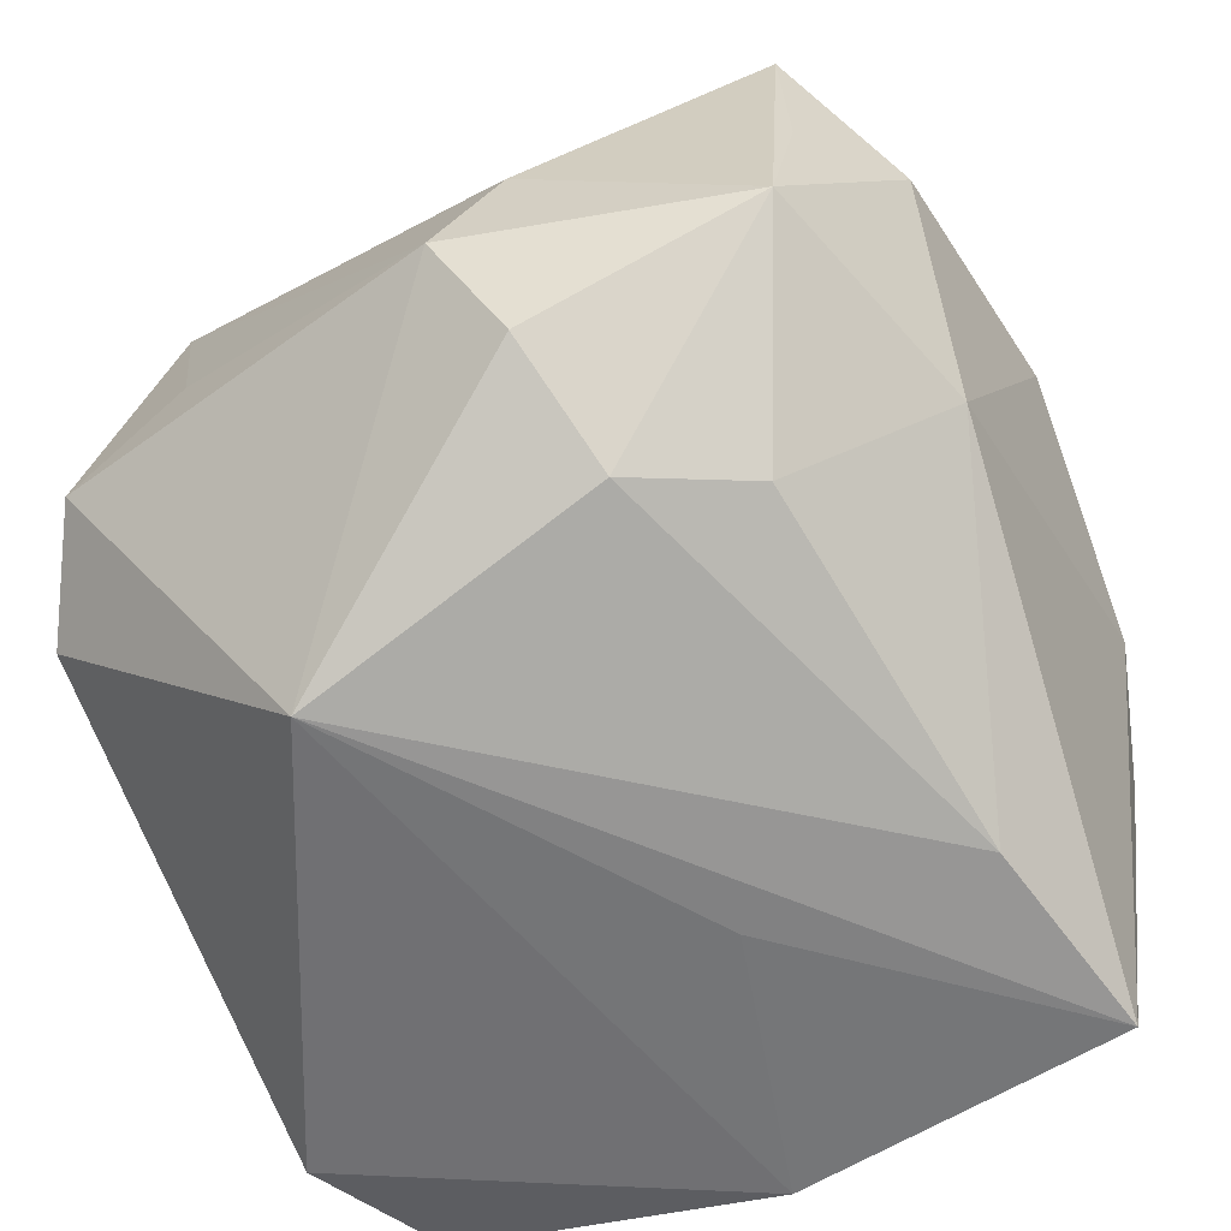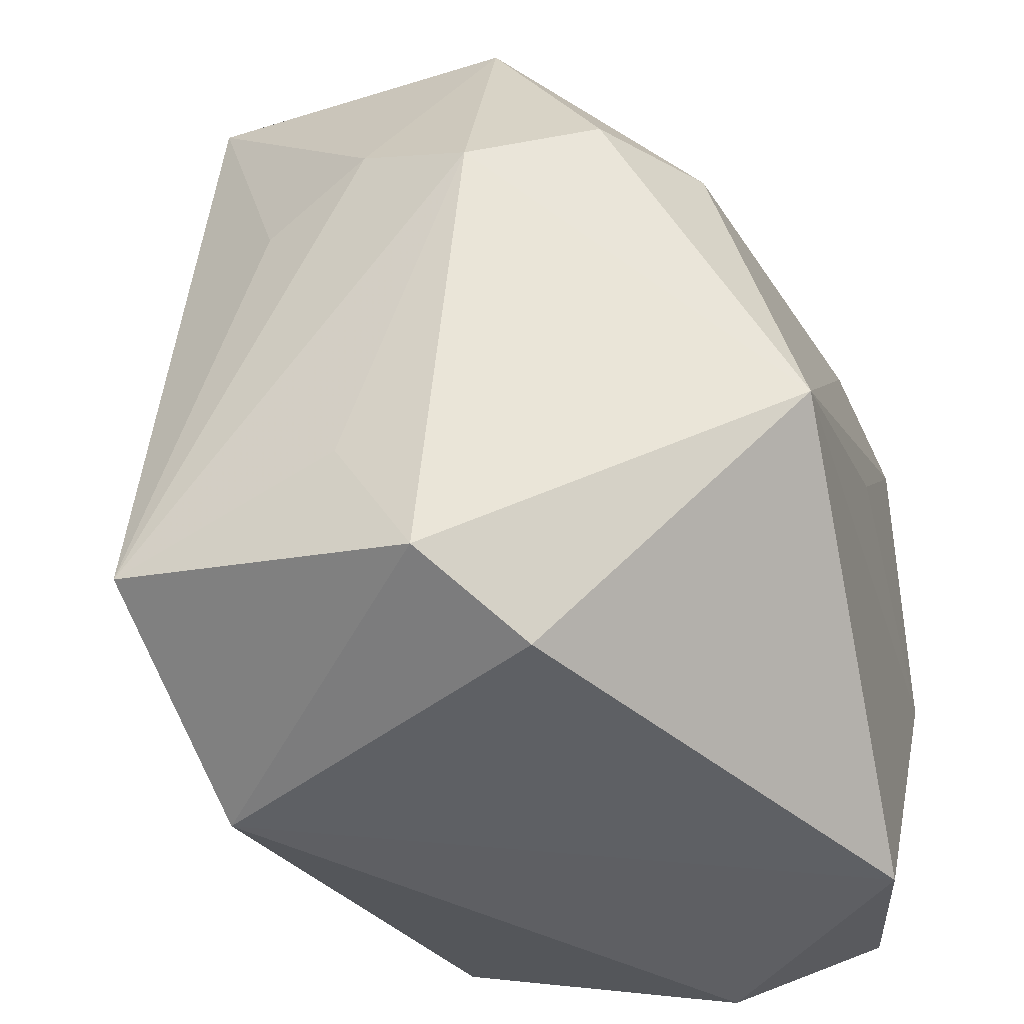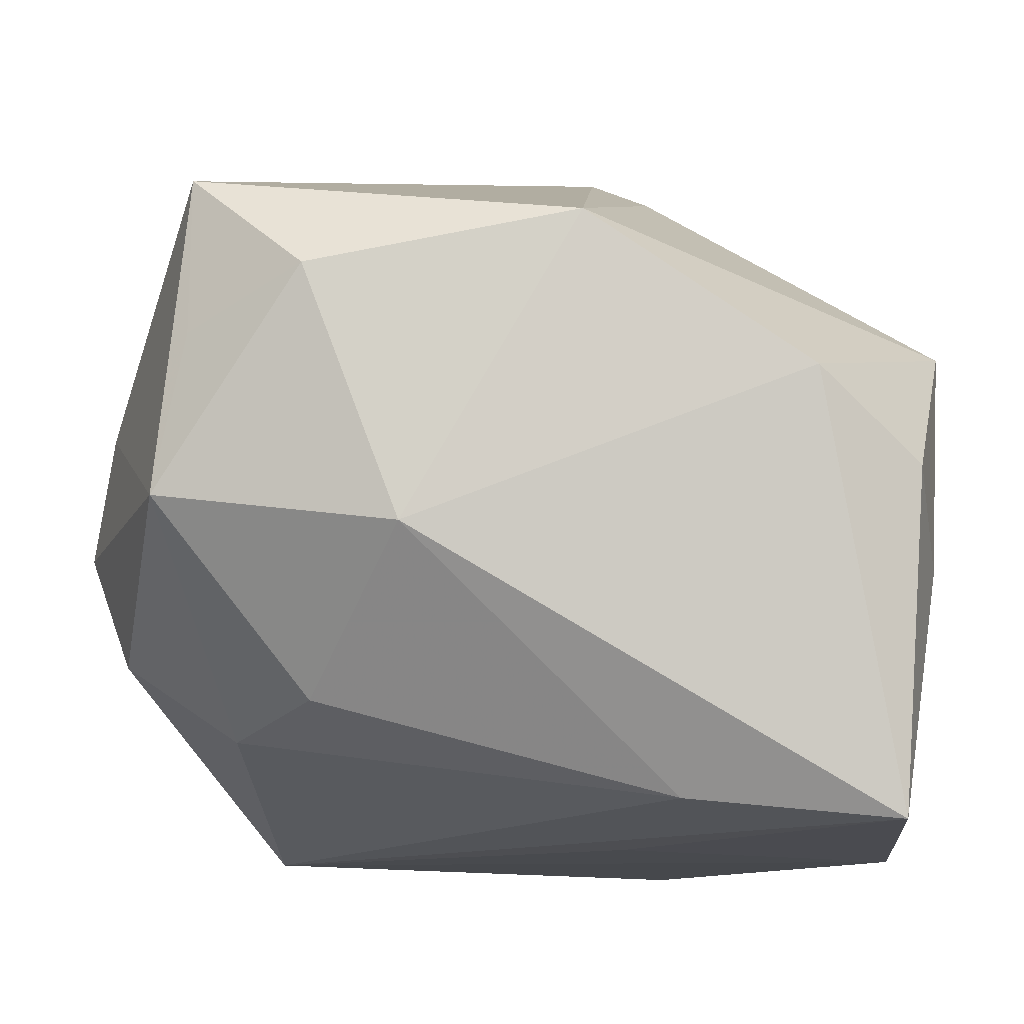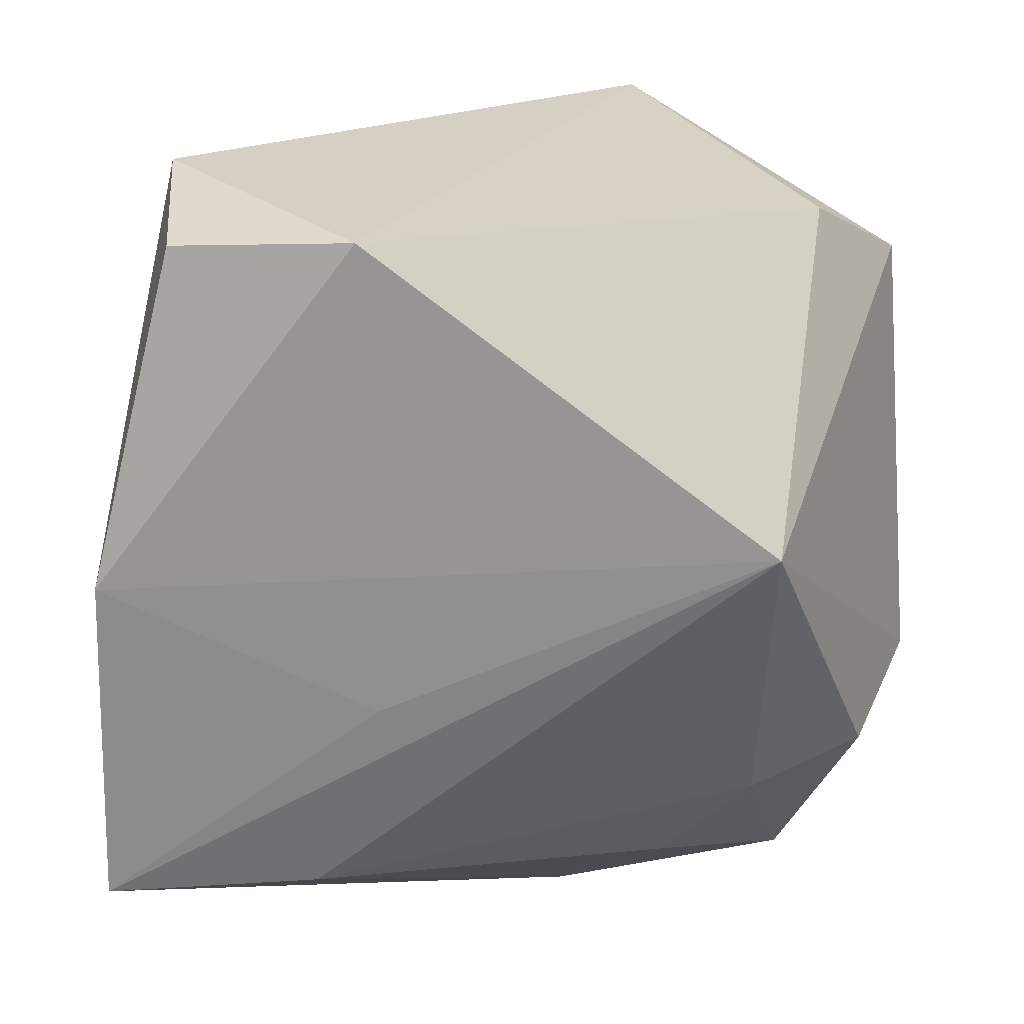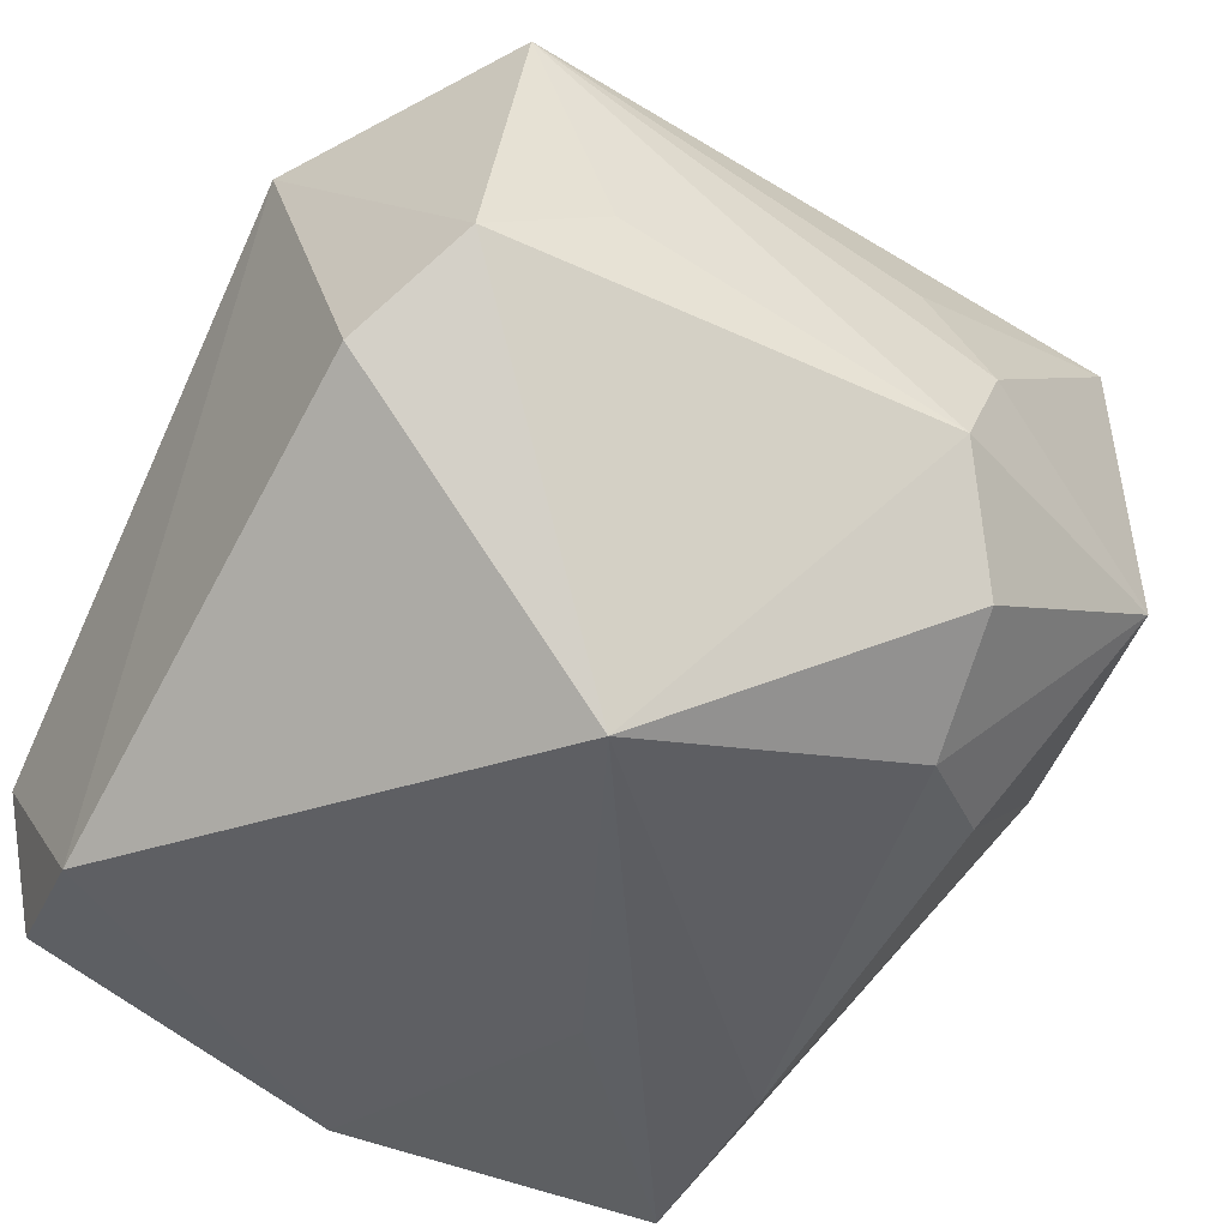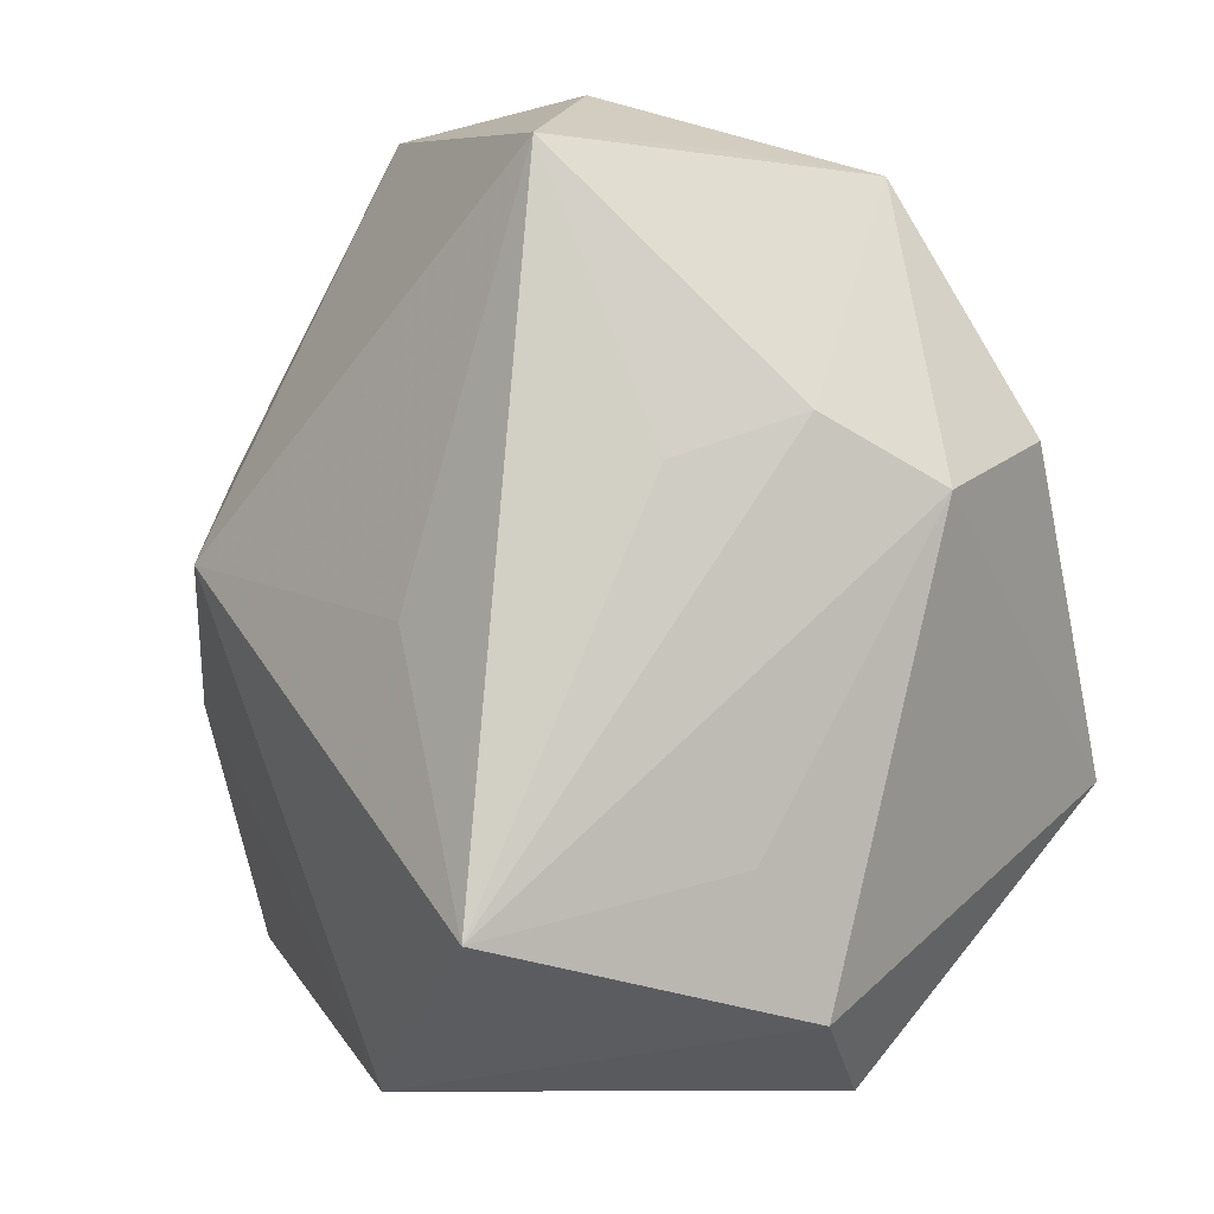
<metadata>
{"format":"obj","ext":"obj","renderer":"f3d","projection":"perspective","resolution":1024,"background":"white","views":[{"elev":-58.7,"azim":119.4,"up":"+Z"},{"elev":-43.1,"azim":107.2,"up":"+Y"},{"elev":74.6,"azim":-178.2,"up":"+Y"},{"elev":-63.4,"azim":-6.5,"up":"+Z"},{"elev":-40.4,"azim":57.1,"up":"+Z"},{"elev":-4.7,"azim":62.8,"up":"+Y"}]}
</metadata>
<code>
v 0.02526 -0.01334 -0.03281
v 0.04412 0.008338 -0.005701
v 0.01061 -0.03856 0.02727
v -0.003625 0.04267 0.02011
v 0.03489 0.03464 -0.005771
v 0.0216 0.04193 0.01444
v -0.03966 0.01628 0.01564
v 0.0366 -0.03275 0.001046
v 0.02774 0.0159 -0.02498
v -0.01414 0.02781 -0.03087
v -0.01062 0.0138 0.03234
v -0.03662 -0.02746 0.01907
v -0.03526 0.03485 -0.0007642
v -0.009857 0.006699 -0.03281
v 0.02302 -0.00166 0.03138
v 0.04184 0.01411 0.005248
v -0.03432 0.03039 -0.03251
v -0.03704 -0.002755 -0.03188
v 0.03281 0.03533 0.02465
v 0.02737 -0.03856 -0.006927
v 0.02014 0.02593 -0.02257
v -0.0329 -0.03475 -0.02546
v -0.03434 -0.03754 -0.01014
v 0.03229 0.03591 0.009424
v 0.03805 0.01003 0.0162
v -0.01614 -0.03856 -0.02989
v 0.01192 0.04 -0.00885
v -0.03797 0.02373 -0.008137
v -0.02087 -0.006171 0.03143
v -0.00523 0.004831 0.03804
v 0.0333 -0.02631 0.03059
v -0.02532 0.0396 0.00702
v 0.03908 0.01349 -0.01753
v 0.0377 -0.02068 0.008073
f 30 3 31
f 3 26 20
f 29 3 30
f 29 12 3
f 23 26 3
f 3 12 23
f 23 12 18
f 1 26 18
f 10 9 1
f 1 20 26
f 30 19 4
f 16 31 2
f 30 31 15
f 15 19 30
f 31 19 15
f 8 31 3
f 3 20 8
f 8 1 2
f 20 1 8
f 30 4 11
f 12 29 7
f 18 12 7
f 7 28 18
f 7 4 32
f 7 11 4
f 7 29 30
f 30 11 7
f 18 28 17
f 10 1 17
f 18 26 22
f 22 23 18
f 26 23 22
f 2 1 33
f 33 1 9
f 10 17 27
f 32 4 27
f 27 17 32
f 25 19 31
f 31 16 25
f 25 16 19
f 2 31 34
f 34 8 2
f 31 8 34
f 13 7 32
f 28 7 13
f 32 17 13
f 13 17 28
f 14 1 18
f 18 17 14
f 14 17 1
f 6 4 19
f 6 27 4
f 5 33 9
f 27 6 5
f 2 33 5
f 5 16 2
f 19 16 5
f 21 9 10
f 21 5 9
f 10 27 21
f 27 5 21
f 24 6 19
f 19 5 24
f 24 5 6

</code>
